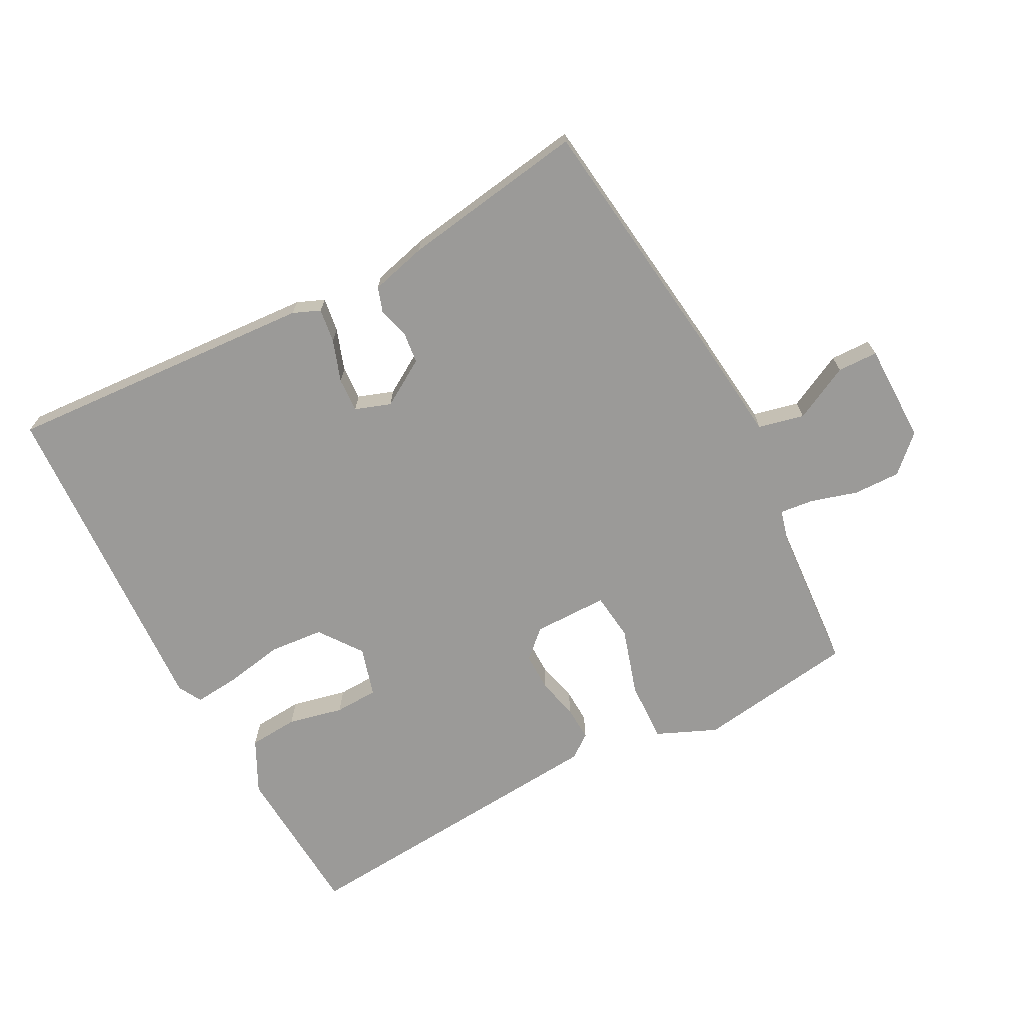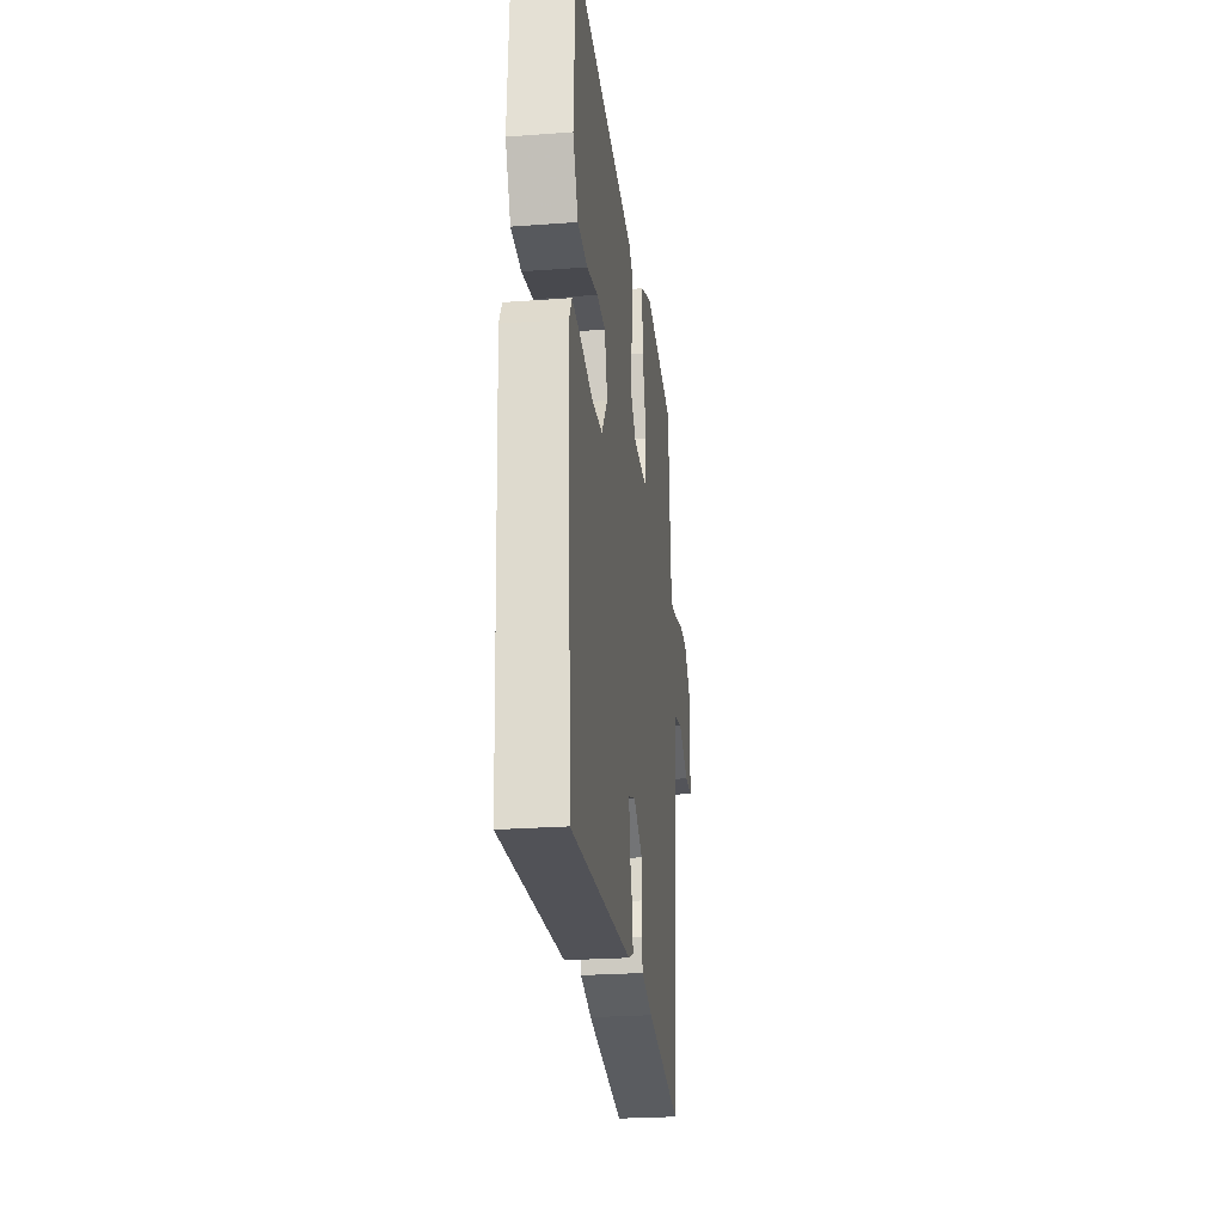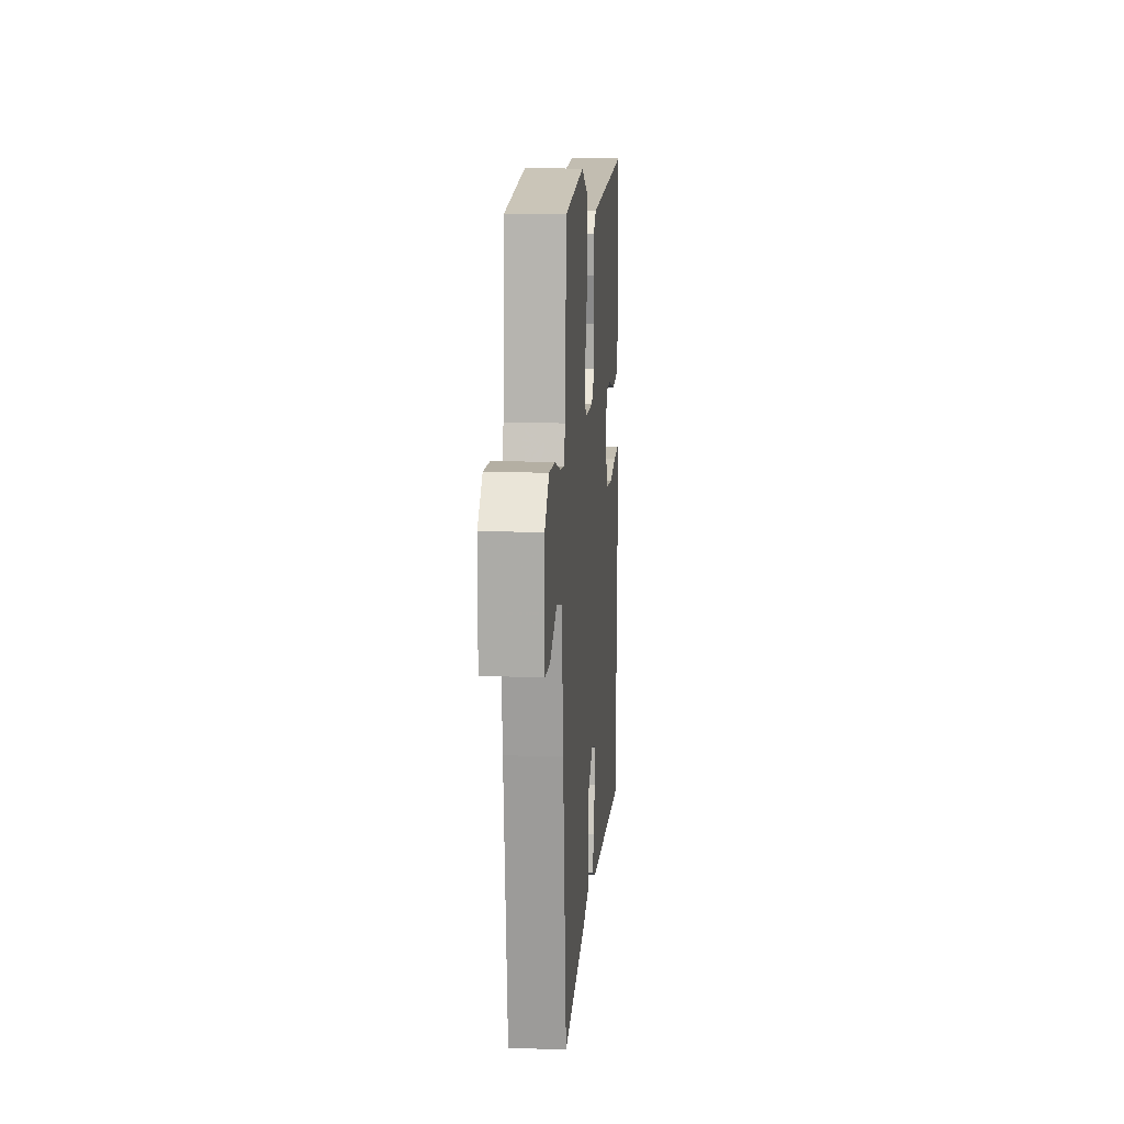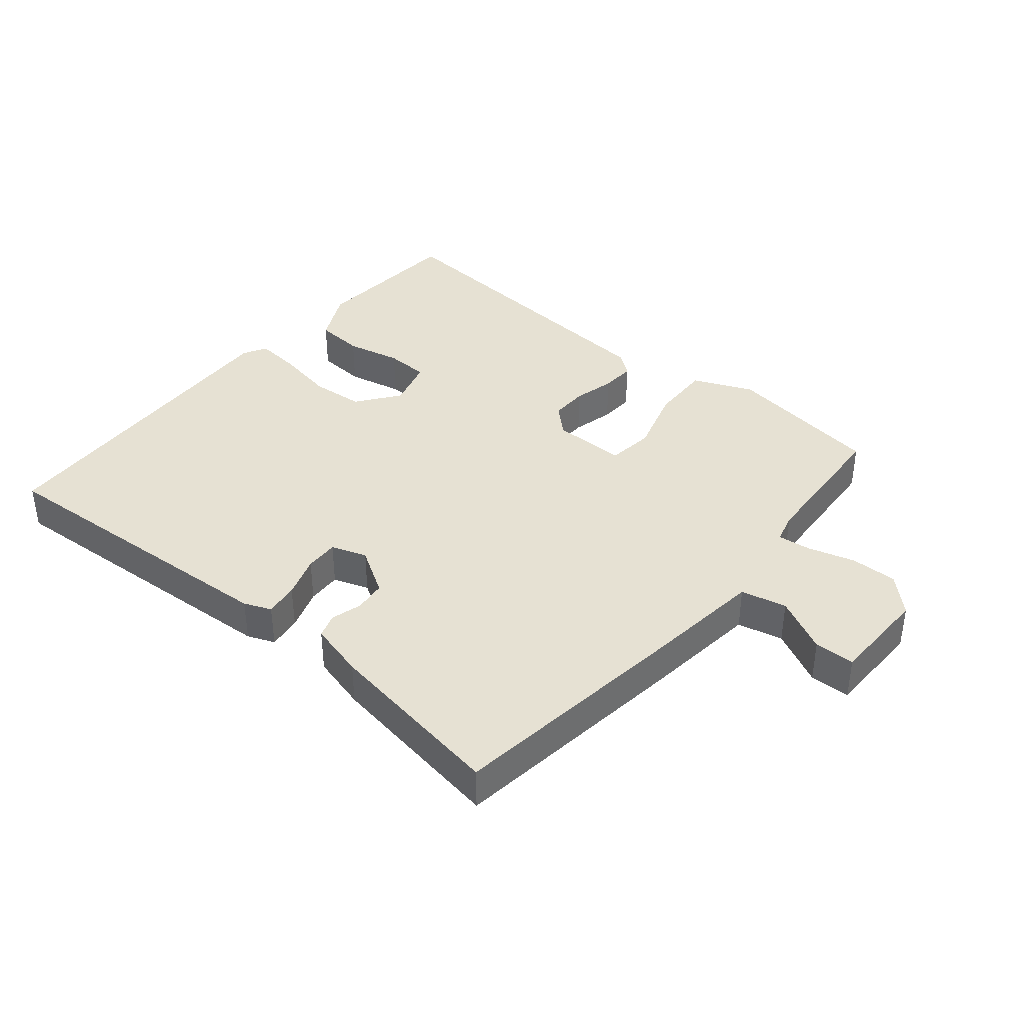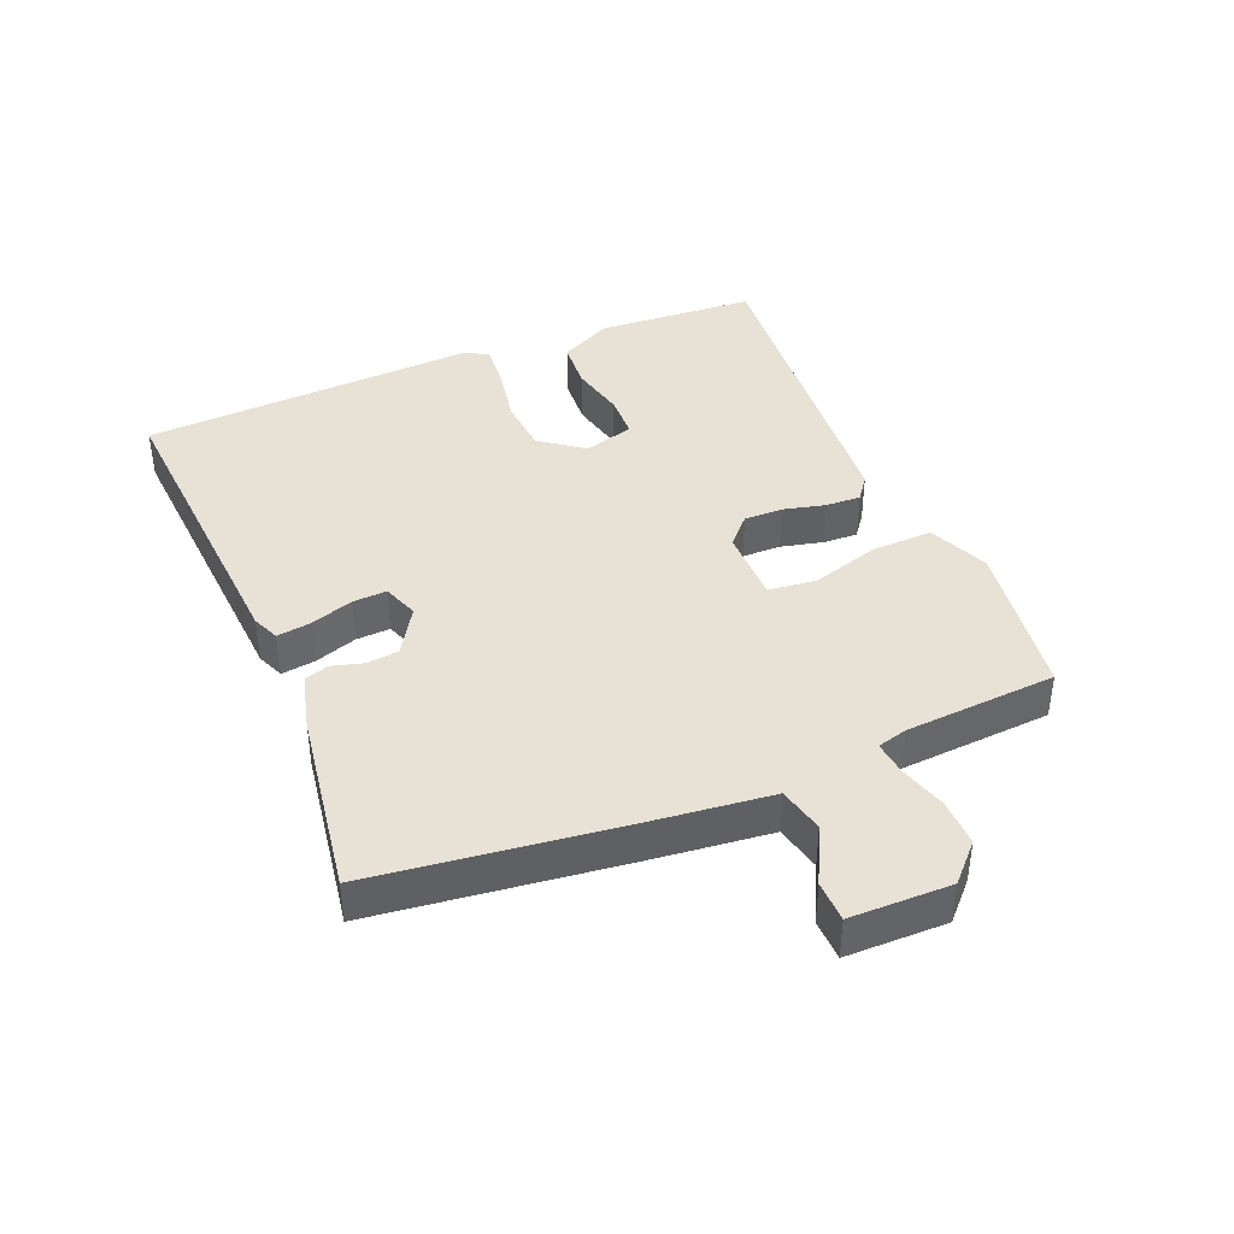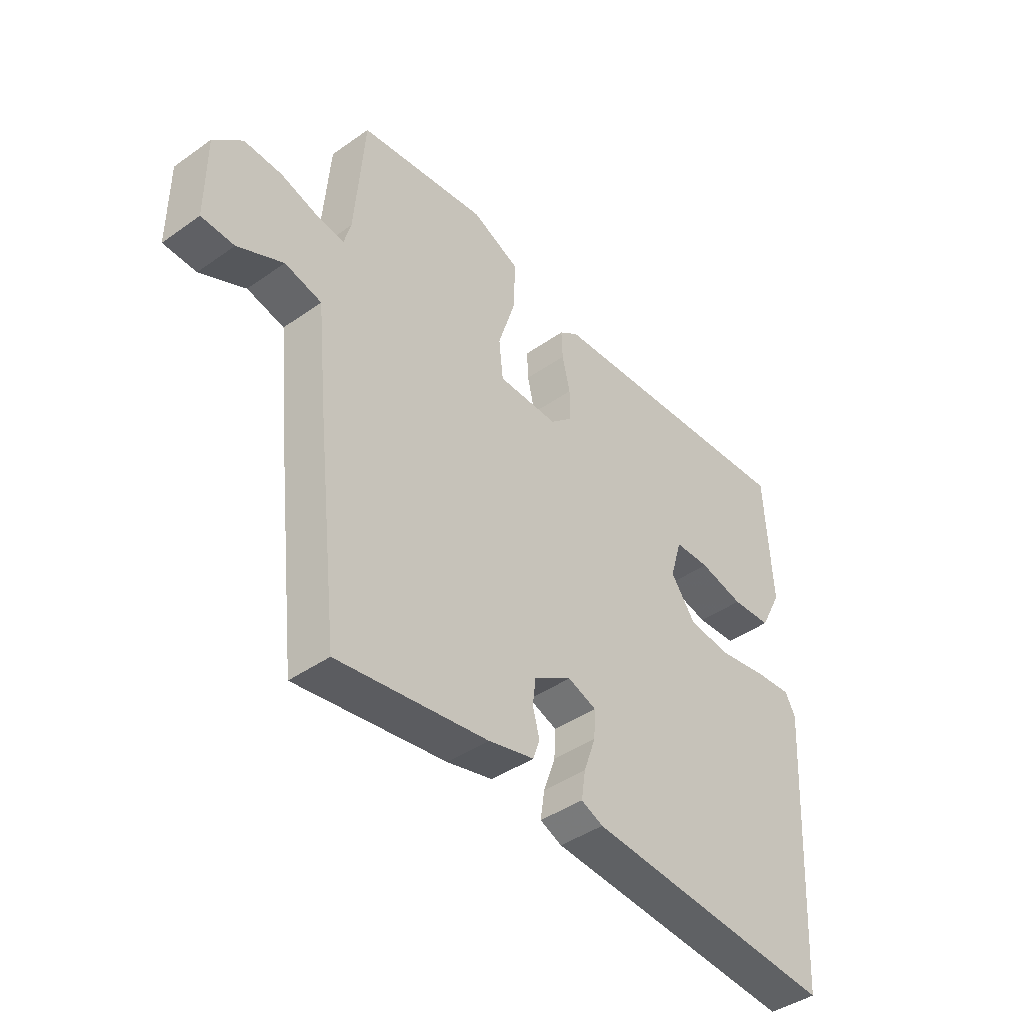
<metadata>
{"format":"obj","ext":"obj","renderer":"f3d","projection":"perspective","resolution":1024,"background":"white","views":[{"elev":-69.4,"azim":-151.7,"up":"+Y"},{"elev":-25.7,"azim":96.7,"up":"+Z"},{"elev":12.8,"azim":-85.4,"up":"+Z"},{"elev":38.8,"azim":-139.5,"up":"+Y"},{"elev":40.5,"azim":-112.1,"up":"+Y"},{"elev":-42.7,"azim":-50.0,"up":"+Z"}]}
</metadata>
<code>
v -0.5 0.07 -0.5
v -0.544 0.07 -0.118
v -0.563 0.07 0.067
v -0.634 0.07 0.084
v -0.721 0.07 0.041
v -0.784 0.07 0.043
v -0.784 0.07 0.198
v -0.729 0.07 0.25
v -0.656 0.07 0.248
v -0.583 0.07 0.226
v -0.531 0.07 0.22
v -0.518 0.07 0.267
v -0.5 0.07 0.5
v -0.253 0.07 0.534
v -0.16 0.07 0.493
v -0.164 0.07 0.398
v -0.197 0.07 0.293
v -0.189 0.07 0.219
v -0.073 0.07 0.218
v -0.03 0.07 0.257
v -0.03 0.07 0.317
v -0.045 0.07 0.382
v -0.047 0.07 0.436
v -0.01 0.07 0.463
v 0.5 0.07 0.5
v 0.513 0.07 0.255
v 0.471 0.07 0.173
v 0.394 0.07 0.168
v 0.308 0.07 0.188
v 0.24 0.07 0.186
v 0.217 0.07 0.109
v 0.265 0.07 0.042
v 0.349 0.07 0.034
v 0.442 0.07 0.05
v 0.512 0.07 0.056
v 0.532 0.07 0.019
v 0.5 0.07 -0.5
v 0.017 0.07 -0.465
v -0.025 0.07 -0.447
v -0.017 0.07 -0.394
v 0.006 0.07 -0.329
v 0.009 0.07 -0.276
v -0.046 0.07 -0.256
v -0.119 0.07 -0.3
v -0.125 0.07 -0.35
v -0.112 0.07 -0.398
v -0.125 0.07 -0.436
v -0.213 0.07 -0.458
v -0.5 0 -0.5
v -0.544 0 -0.118
v -0.563 0 0.067
v -0.634 0 0.084
v -0.721 0 0.041
v -0.784 0 0.043
v -0.784 0 0.198
v -0.729 0 0.25
v -0.656 0 0.248
v -0.583 0 0.226
v -0.531 0 0.22
v -0.518 0 0.267
v -0.5 0 0.5
v -0.253 0 0.534
v -0.16 0 0.493
v -0.164 0 0.398
v -0.197 0 0.293
v -0.189 0 0.219
v -0.073 0 0.218
v -0.03 0 0.257
v -0.03 0 0.317
v -0.045 0 0.382
v -0.047 0 0.436
v -0.01 0 0.463
v 0.5 0 0.5
v 0.513 0 0.255
v 0.471 0 0.173
v 0.394 0 0.168
v 0.308 0 0.188
v 0.24 0 0.186
v 0.217 0 0.109
v 0.265 0 0.042
v 0.349 0 0.034
v 0.442 0 0.05
v 0.512 0 0.056
v 0.532 0 0.019
v 0.5 0 -0.5
v 0.017 0 -0.465
v -0.025 0 -0.447
v -0.017 0 -0.394
v 0.006 0 -0.329
v 0.009 0 -0.276
v -0.046 0 -0.256
v -0.119 0 -0.3
v -0.125 0 -0.35
v -0.112 0 -0.398
v -0.125 0 -0.436
v -0.213 0 -0.458
f 1 2 3
f 48 1 3
f 47 48 3
f 46 47 3
f 45 46 3
f 44 45 3
f 43 44 3
f 42 43 3
f 39 40 41
f 38 39 41
f 37 38 41
f 36 37 41
f 35 36 41
f 34 35 41
f 33 34 41
f 32 33 41 42
f 31 32 42 3
f 27 28 29
f 26 27 29
f 25 26 29
f 24 25 29
f 23 24 29
f 22 23 29
f 21 22 29
f 20 21 29 30
f 19 20 30 31
f 15 16 17
f 14 15 17
f 13 14 17
f 12 13 17
f 11 12 17 18
f 8 9 10
f 7 8 10
f 6 7 10
f 5 6 10
f 4 5 10
f 4 10 11
f 18 19 31
f 11 18 31
f 4 11 31
f 3 4 31
f 51 50 49
f 51 49 96
f 51 96 95
f 51 95 94
f 51 94 93
f 51 93 92
f 51 92 91
f 51 91 90
f 89 88 87
f 89 87 86
f 89 86 85
f 89 85 84
f 89 84 83
f 89 83 82
f 89 82 81
f 90 89 81 80
f 51 90 80 79
f 77 76 75
f 77 75 74
f 77 74 73
f 77 73 72
f 77 72 71
f 77 71 70
f 77 70 69
f 78 77 69 68
f 79 78 68 67
f 65 64 63
f 65 63 62
f 65 62 61
f 65 61 60
f 66 65 60 59
f 58 57 56
f 58 56 55
f 58 55 54
f 58 54 53
f 58 53 52
f 59 58 52
f 79 67 66
f 79 66 59
f 79 59 52
f 79 52 51
f 1 49 50 2
f 2 50 51 3
f 3 51 52 4
f 4 52 53 5
f 5 53 54 6
f 6 54 55 7
f 7 55 56 8
f 8 56 57 9
f 9 57 58 10
f 10 58 59 11
f 11 59 60 12
f 12 60 61 13
f 13 61 62 14
f 14 62 63 15
f 15 63 64 16
f 16 64 65 17
f 17 65 66 18
f 18 66 67 19
f 19 67 68 20
f 20 68 69 21
f 21 69 70 22
f 22 70 71 23
f 23 71 72 24
f 24 72 73 25
f 25 73 74 26
f 26 74 75 27
f 27 75 76 28
f 28 76 77 29
f 29 77 78 30
f 30 78 79 31
f 31 79 80 32
f 32 80 81 33
f 33 81 82 34
f 34 82 83 35
f 35 83 84 36
f 36 84 85 37
f 37 85 86 38
f 38 86 87 39
f 39 87 88 40
f 40 88 89 41
f 41 89 90 42
f 42 90 91 43
f 43 91 92 44
f 44 92 93 45
f 45 93 94 46
f 46 94 95 47
f 47 95 96 48
f 48 96 49 1

</code>
